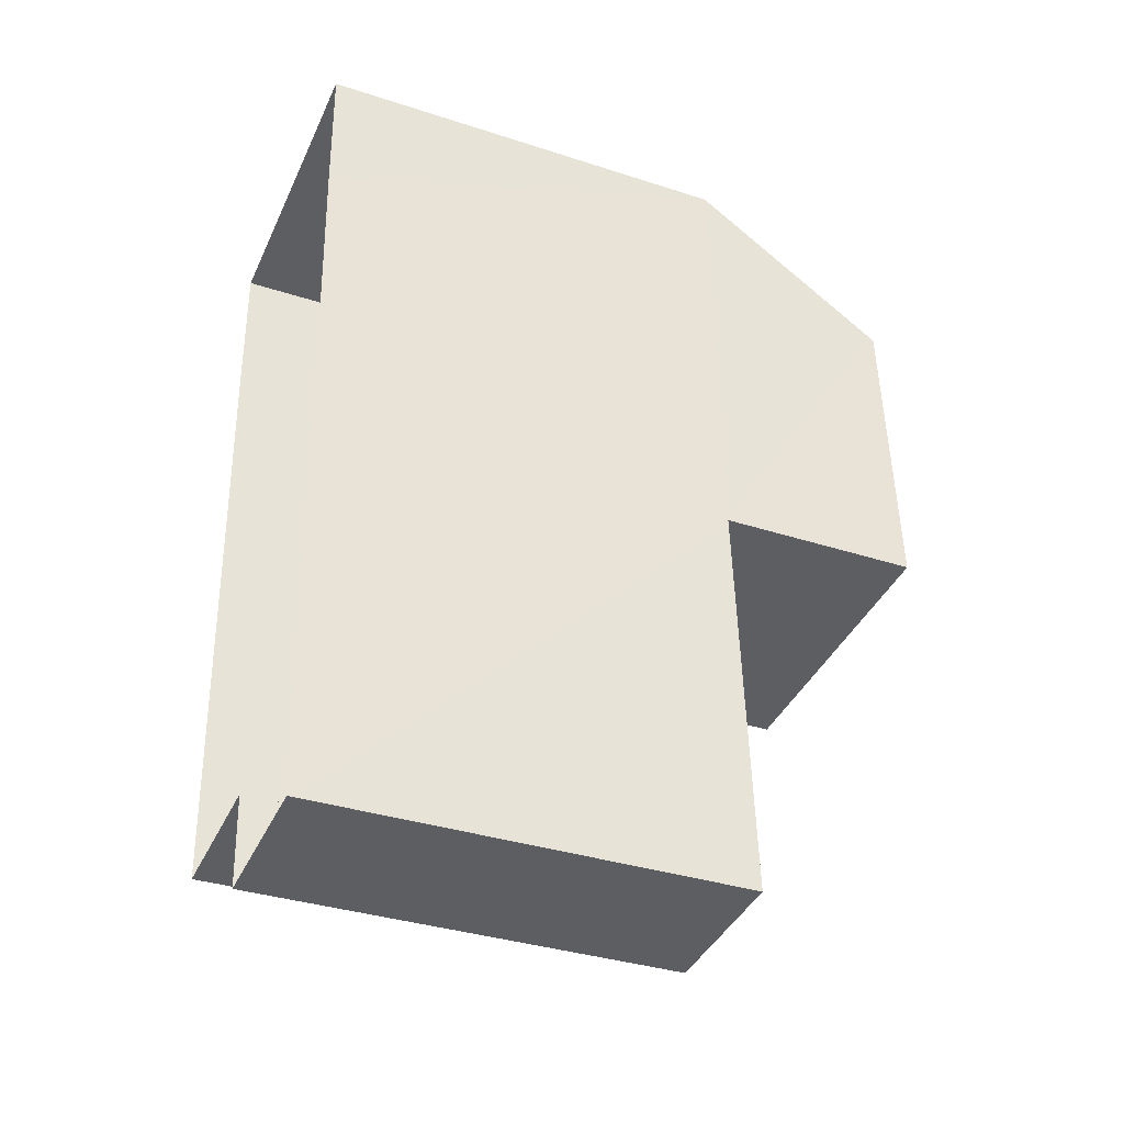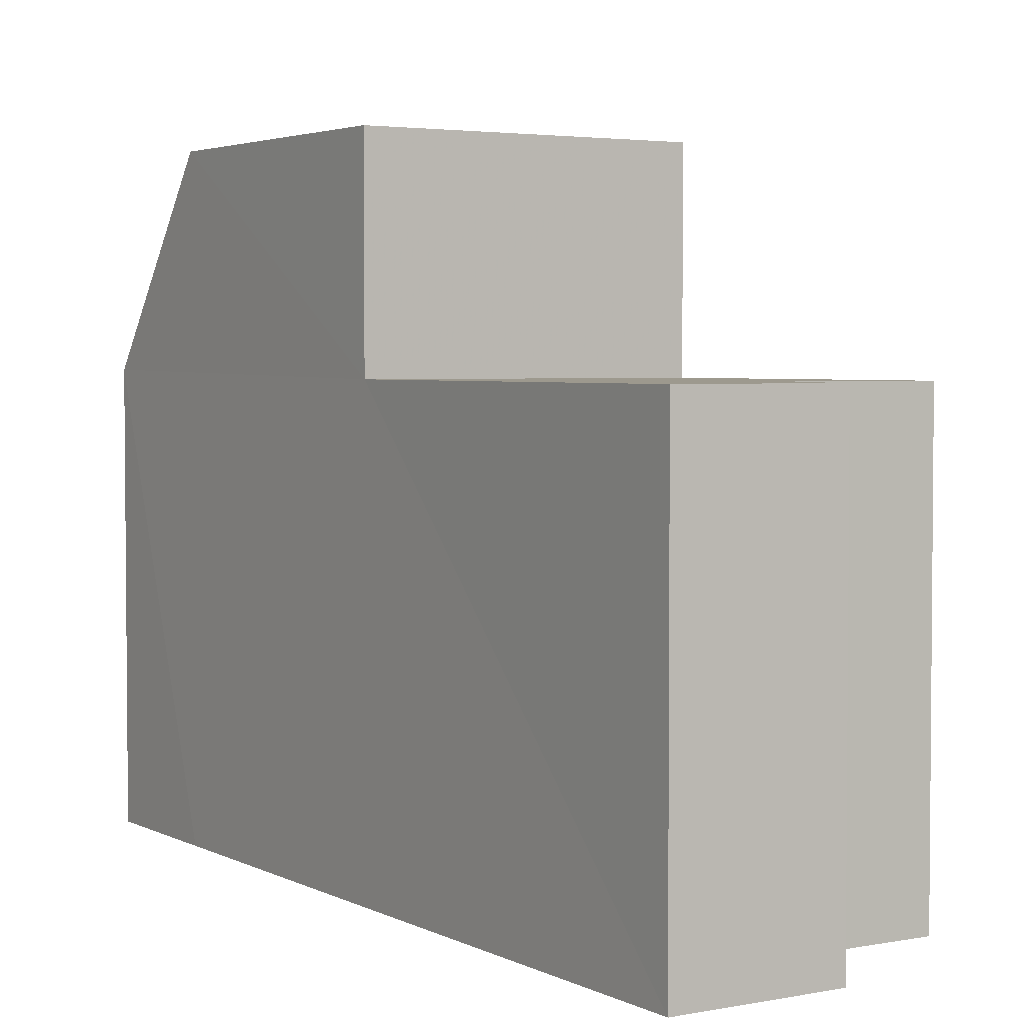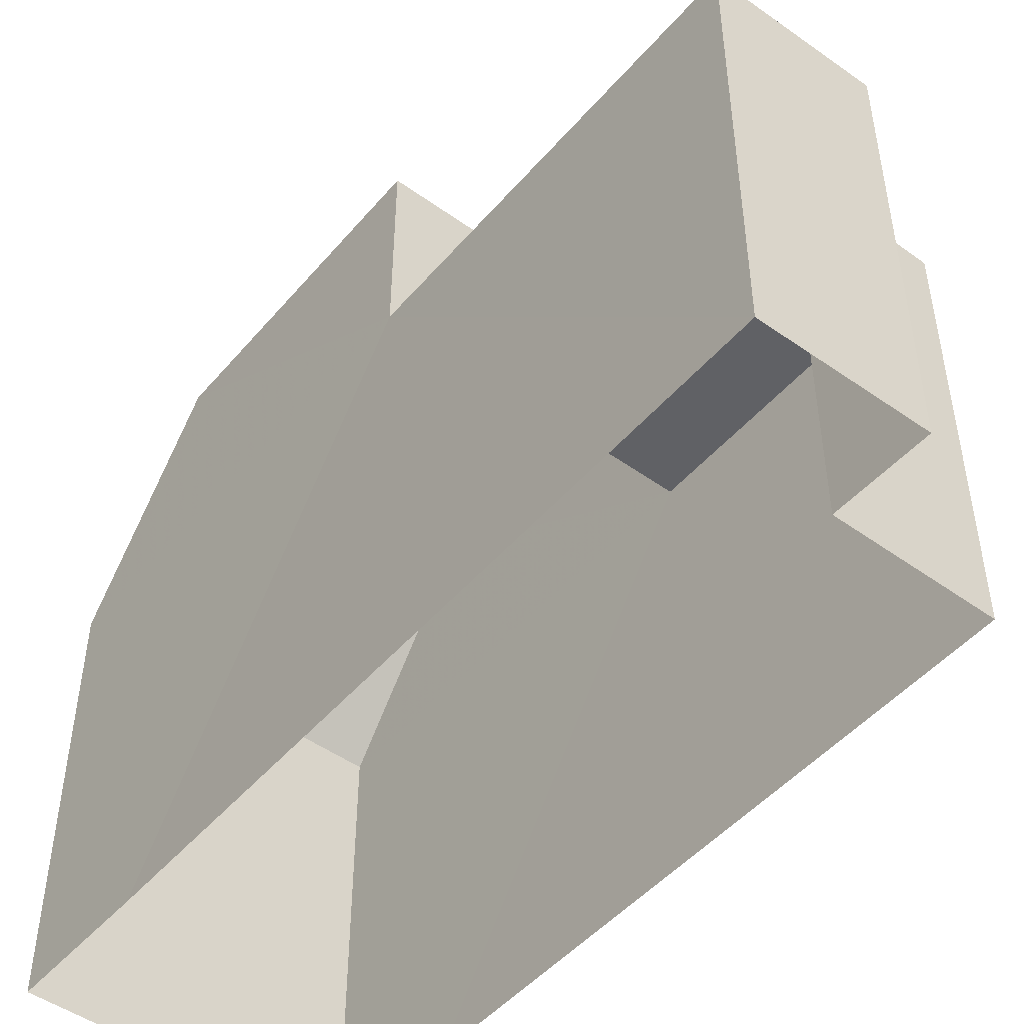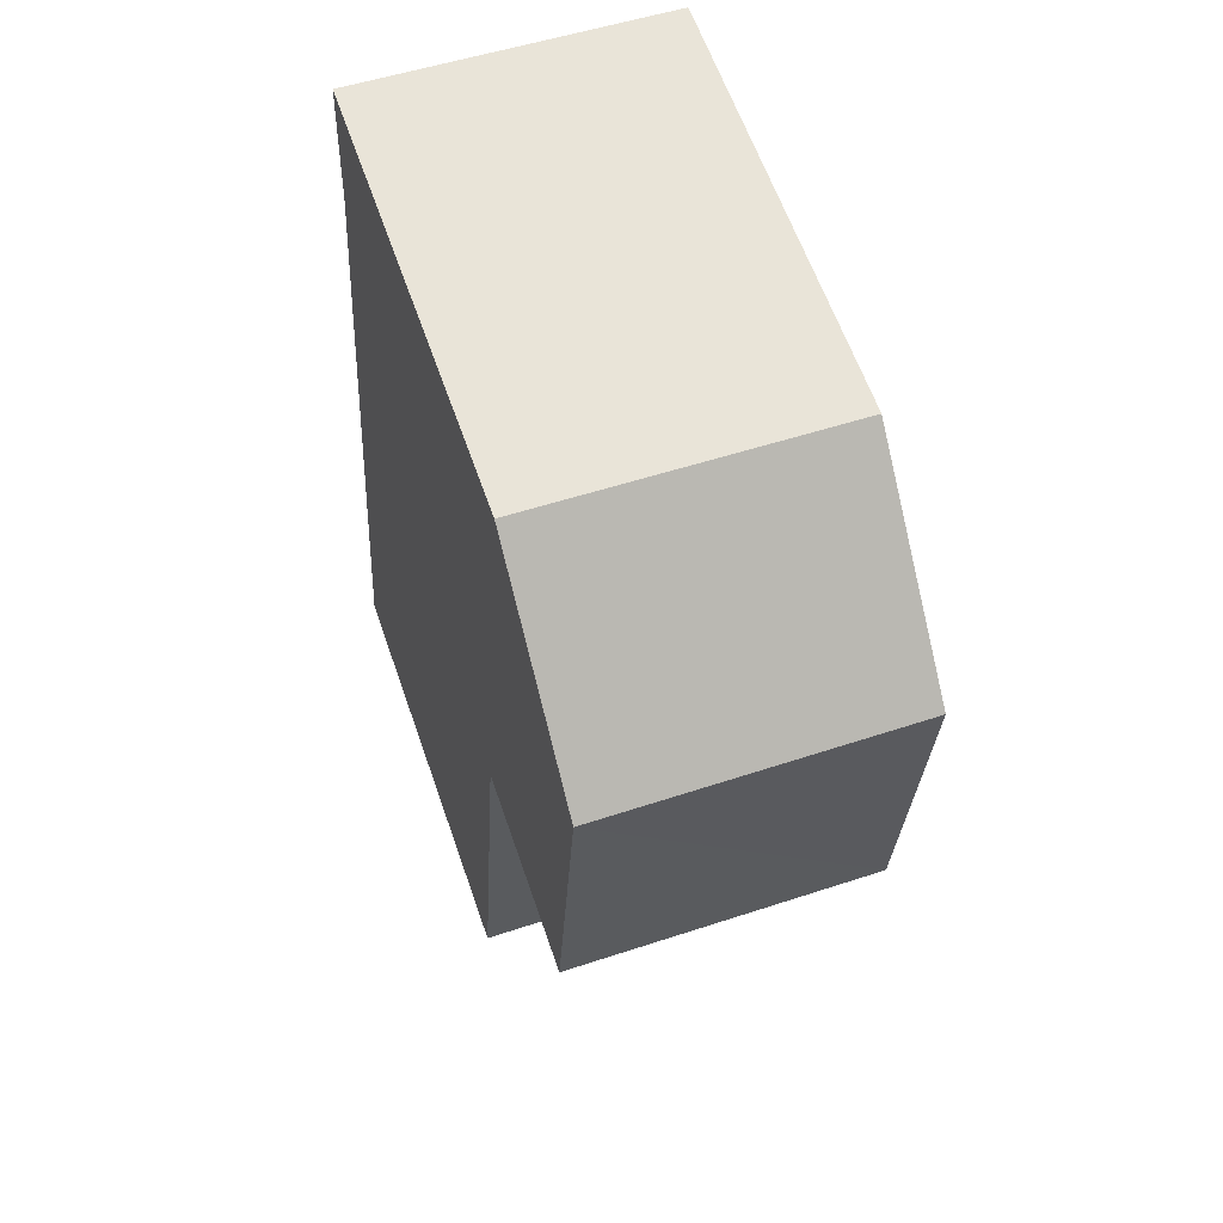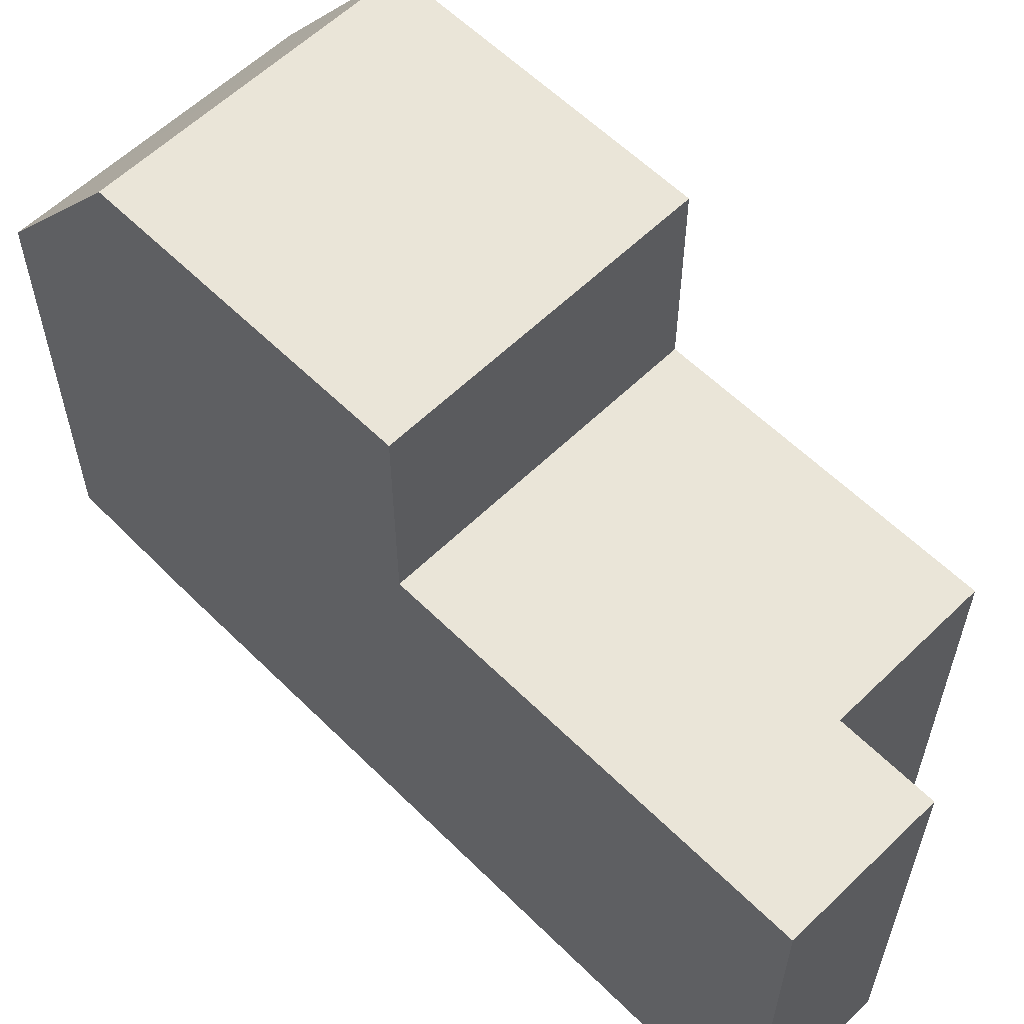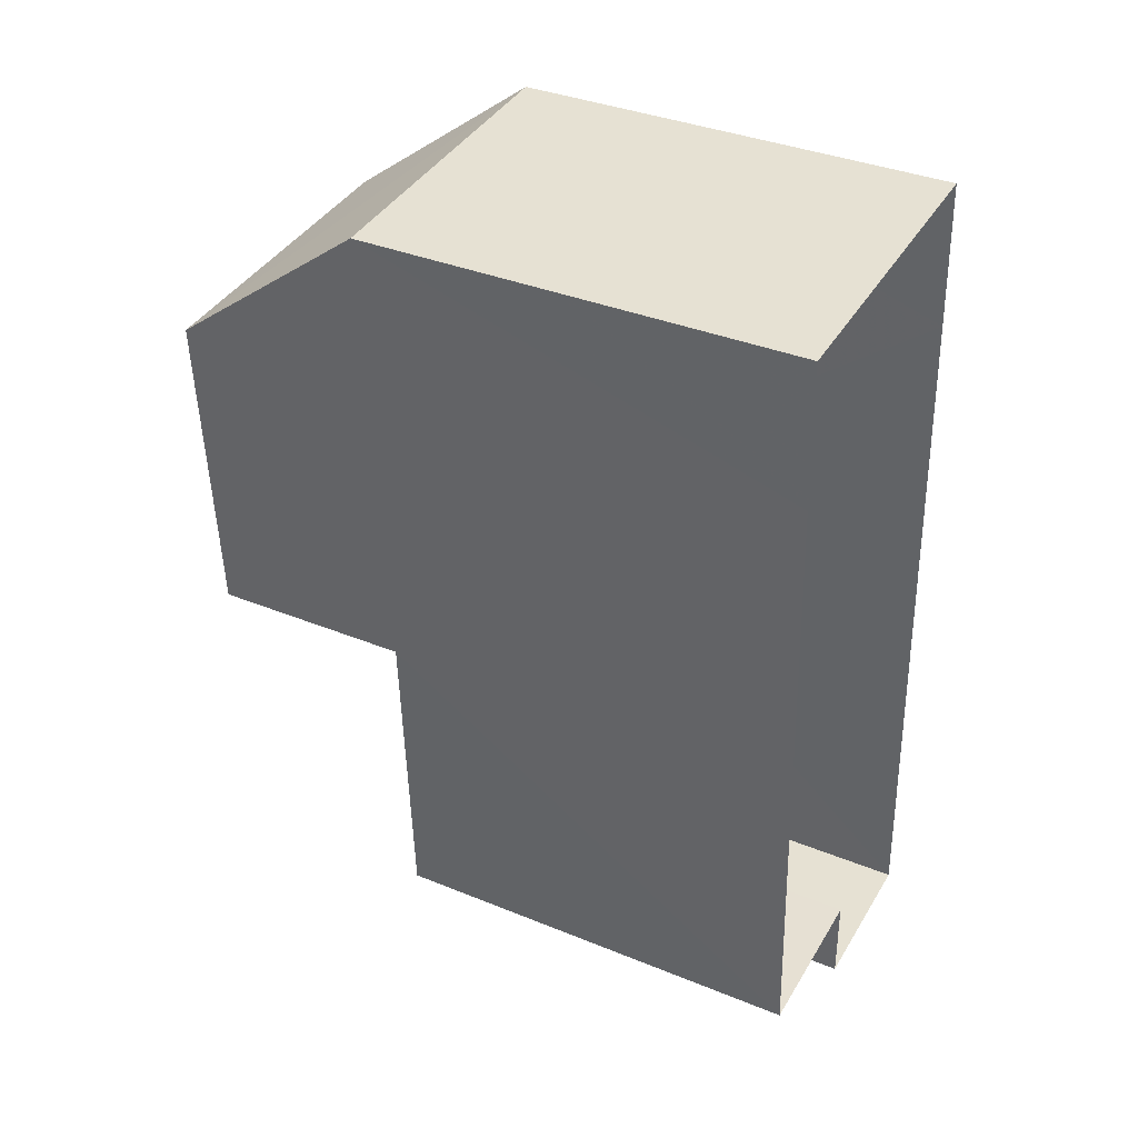
<metadata>
{"format":"obj","ext":"obj","renderer":"f3d","projection":"perspective","resolution":1024,"background":"white","views":[{"elev":-35.8,"azim":-113.0,"up":"+Y"},{"elev":3.4,"azim":-35.3,"up":"+Z"},{"elev":-48.5,"azim":-41.6,"up":"+Z"},{"elev":62.3,"azim":-19.3,"up":"+Y"},{"elev":59.3,"azim":-47.7,"up":"+Z"},{"elev":36.5,"azim":118.0,"up":"+Y"}]}
</metadata>
<code>
v -3.723e+05 -1.036e+05 31.37
v -3.723e+05 -1.036e+05 31.37
v -3.723e+05 -1.036e+05 31.37
v -3.723e+05 -1.036e+05 31.37
v -3.723e+05 -1.036e+05 31.37
v -3.723e+05 -1.036e+05 31.37
v -3.723e+05 -1.036e+05 31.37
v -3.723e+05 -1.036e+05 31.37
v -3.723e+05 -1.036e+05 39.81
v -3.723e+05 -1.036e+05 37.18
v -3.723e+05 -1.036e+05 39.81
v -3.723e+05 -1.036e+05 37.18
v -3.723e+05 -1.036e+05 39.81
v -3.723e+05 -1.036e+05 39.81
v -3.723e+05 -1.036e+05 37.1
v -3.723e+05 -1.036e+05 37.1
v -3.723e+05 -1.036e+05 37.1
v -3.723e+05 -1.036e+05 37.1
v -3.723e+05 -1.036e+05 37.1
v -3.723e+05 -1.036e+05 37.1
f 1 2 3
f 2 4 3
f 5 3 6
f 6 4 7
f 6 7 8
f 3 4 6
f 9 10 11
f 9 12 10
f 11 13 14
f 9 11 14
f 15 16 17
f 18 17 19
f 19 17 20
f 17 16 20
f 15 3 5
f 15 17 3
f 20 14 13
f 20 16 14
f 12 8 7
f 10 12 7
f 20 11 10
f 13 11 20
f 10 7 4
f 19 20 2
f 2 20 4
f 20 10 4
f 18 2 1
f 18 19 2
f 8 12 6
f 5 6 16
f 5 16 15
f 16 12 9
f 16 9 14
f 6 12 16
f 18 1 3
f 17 18 3

</code>
